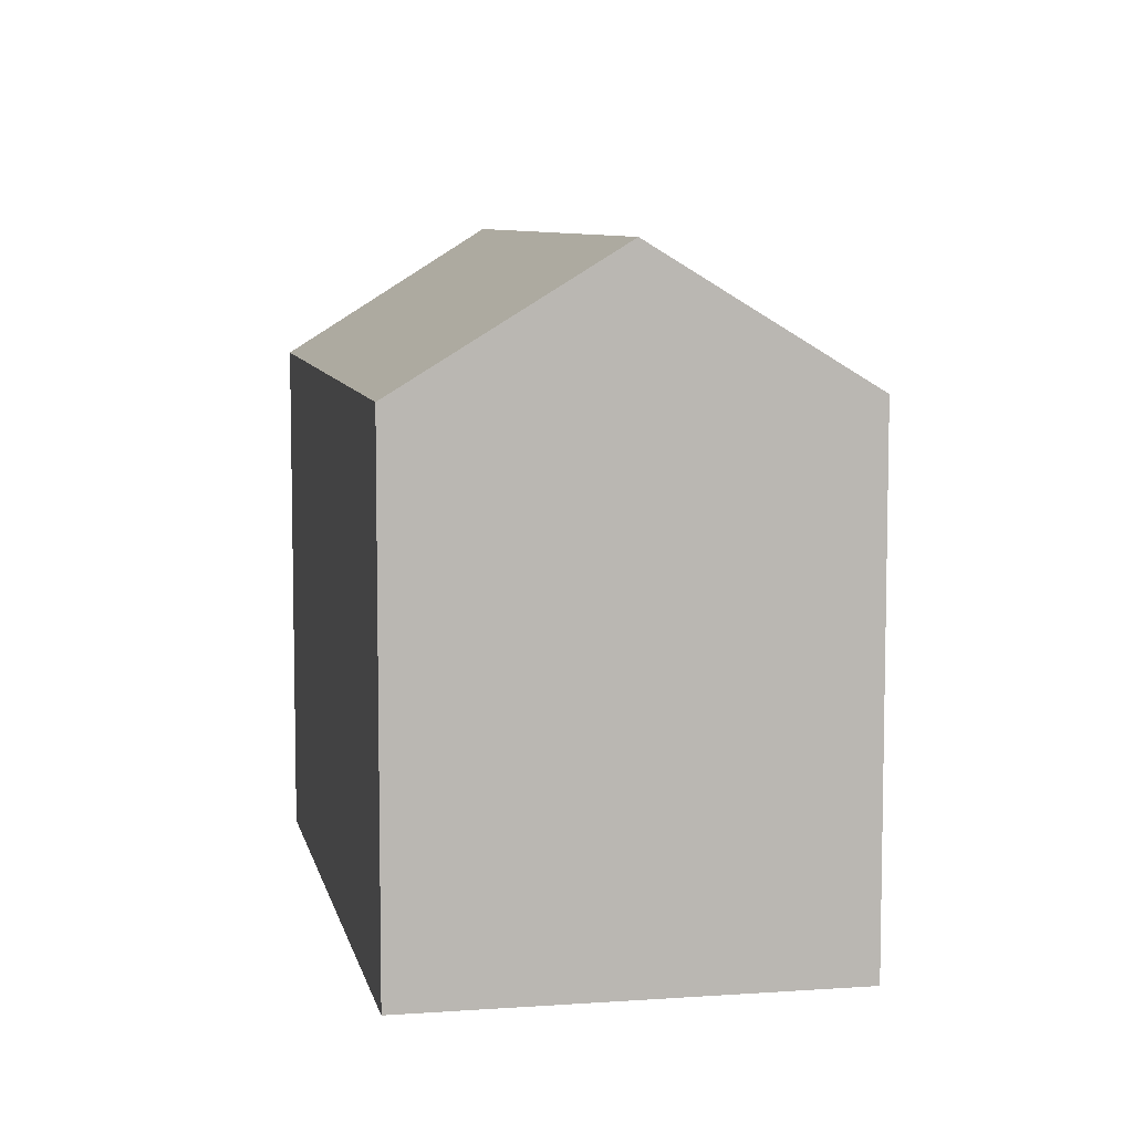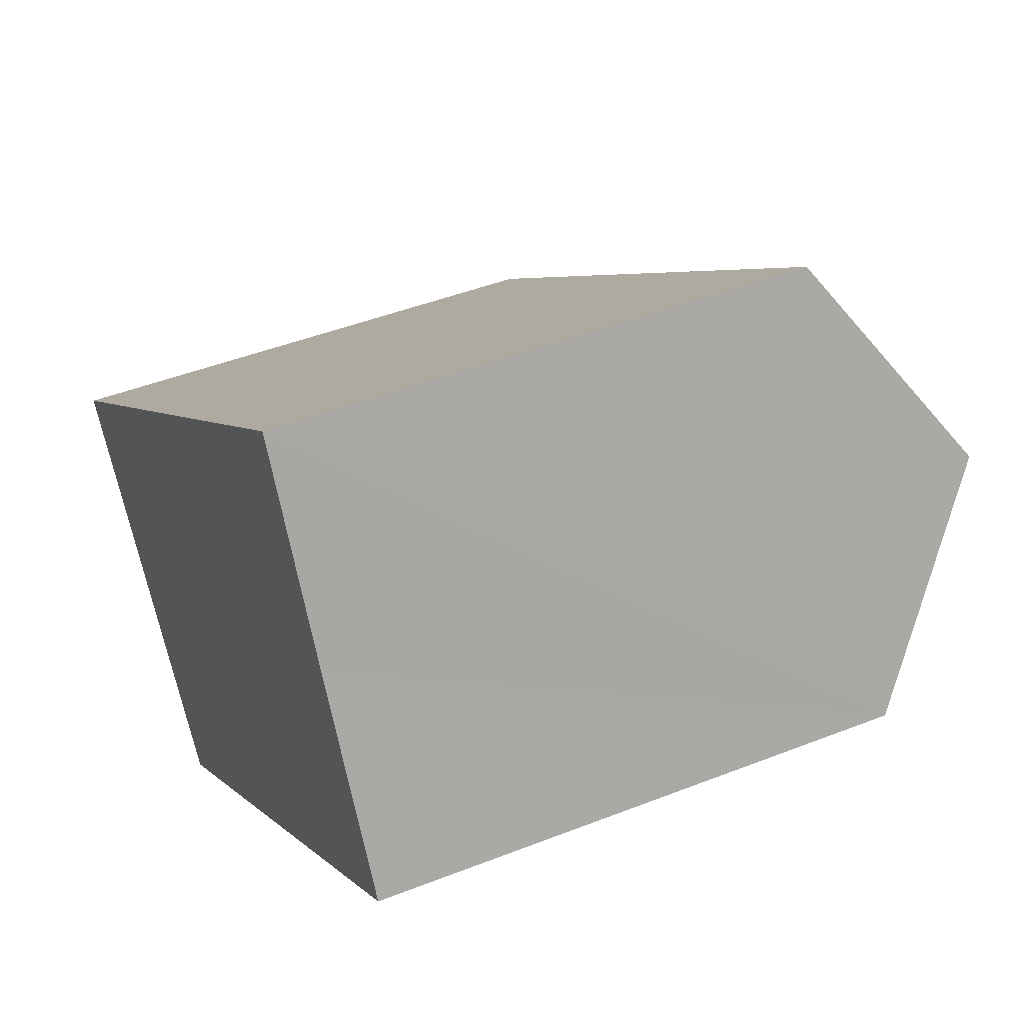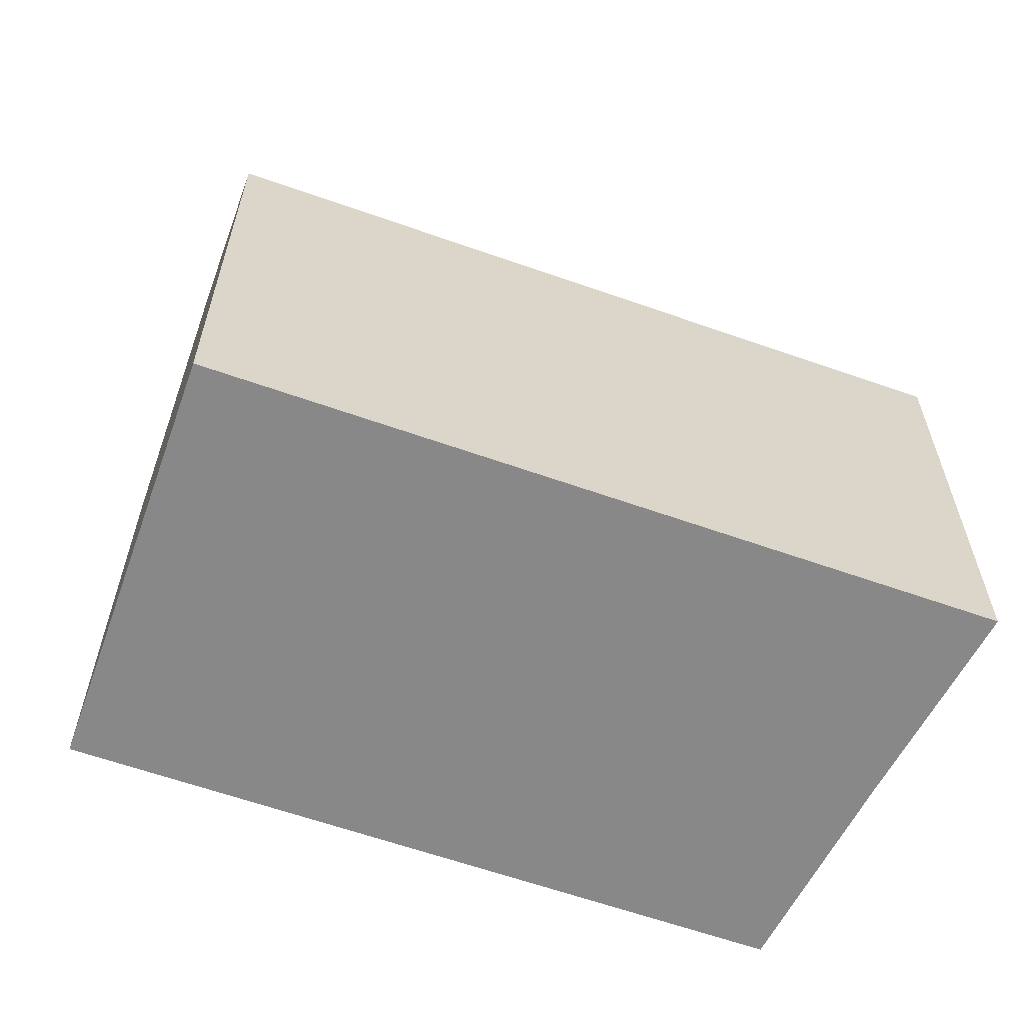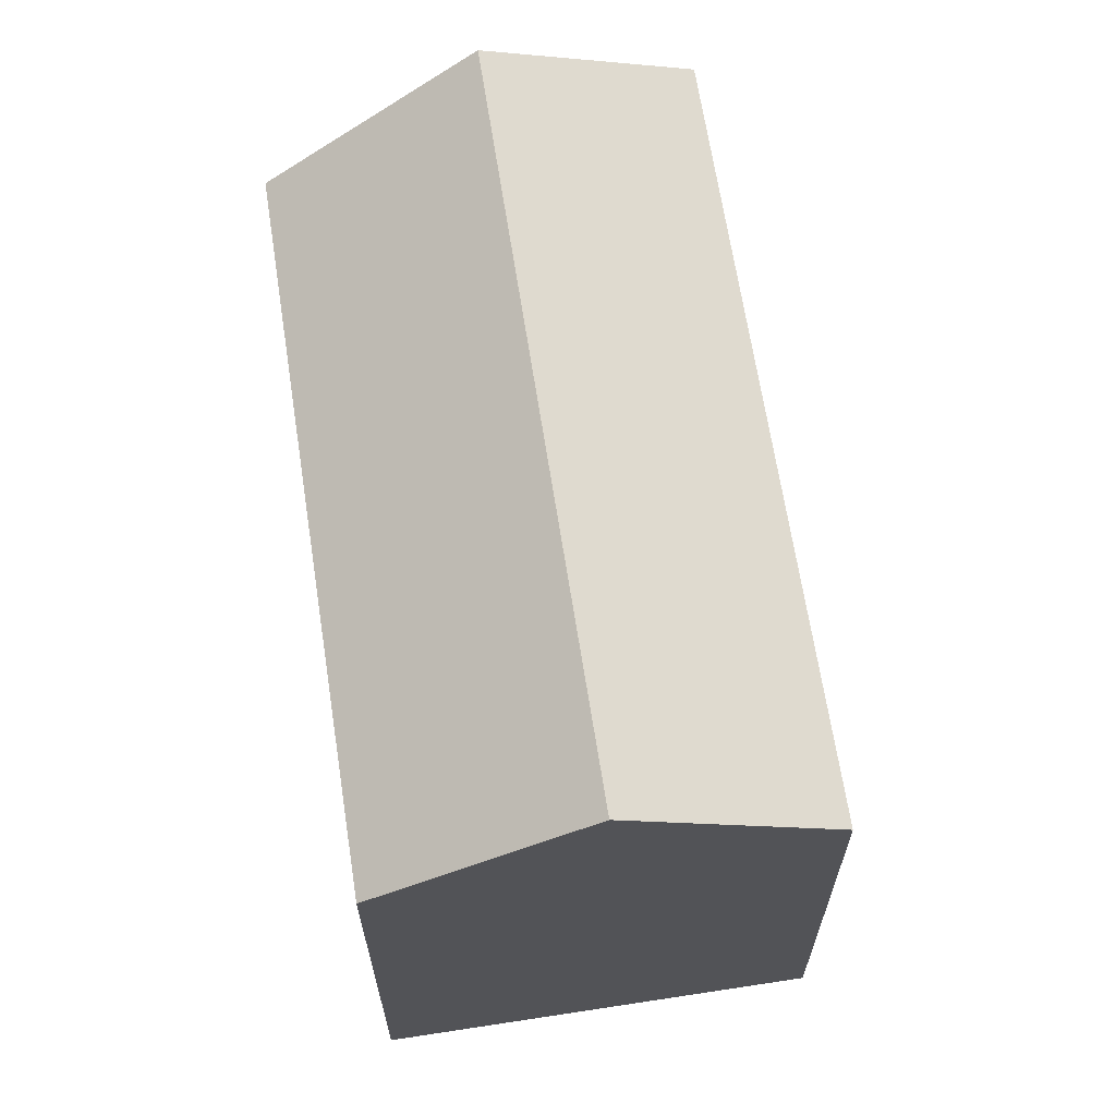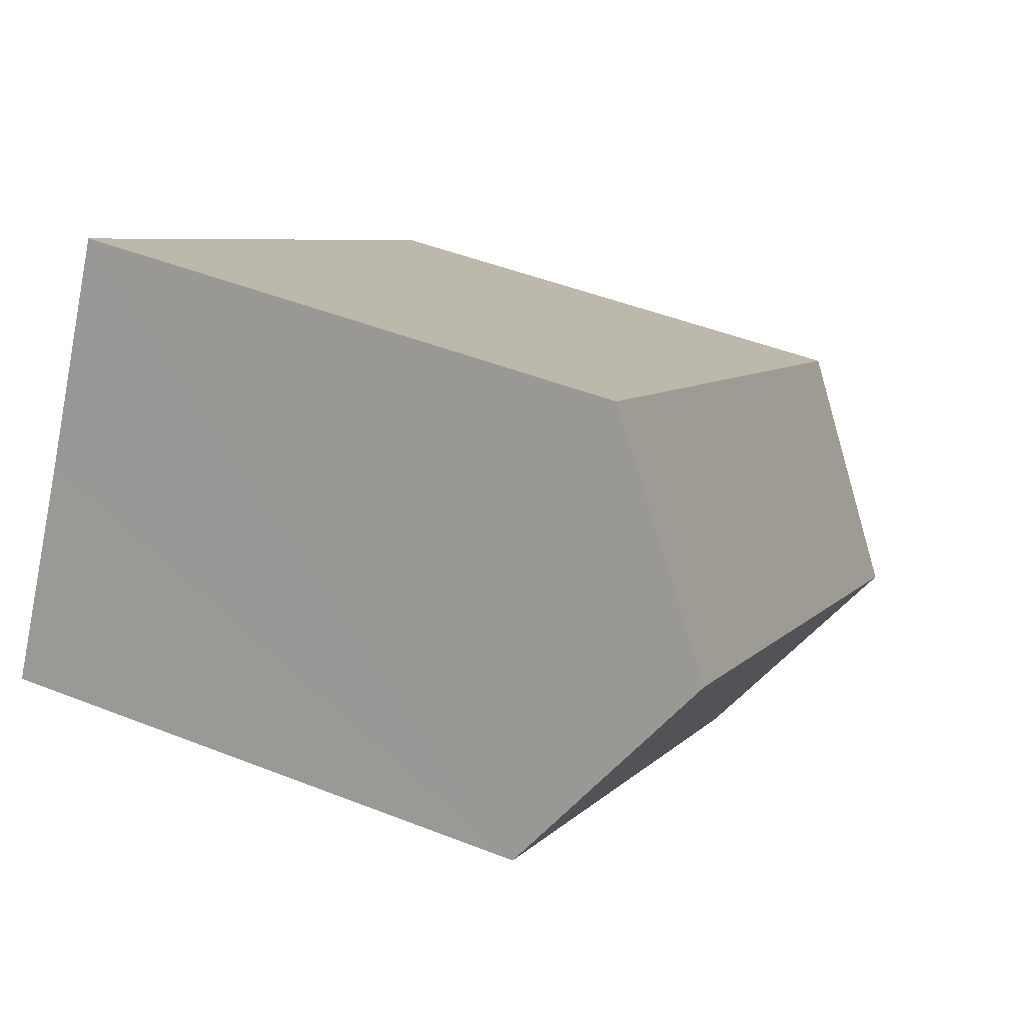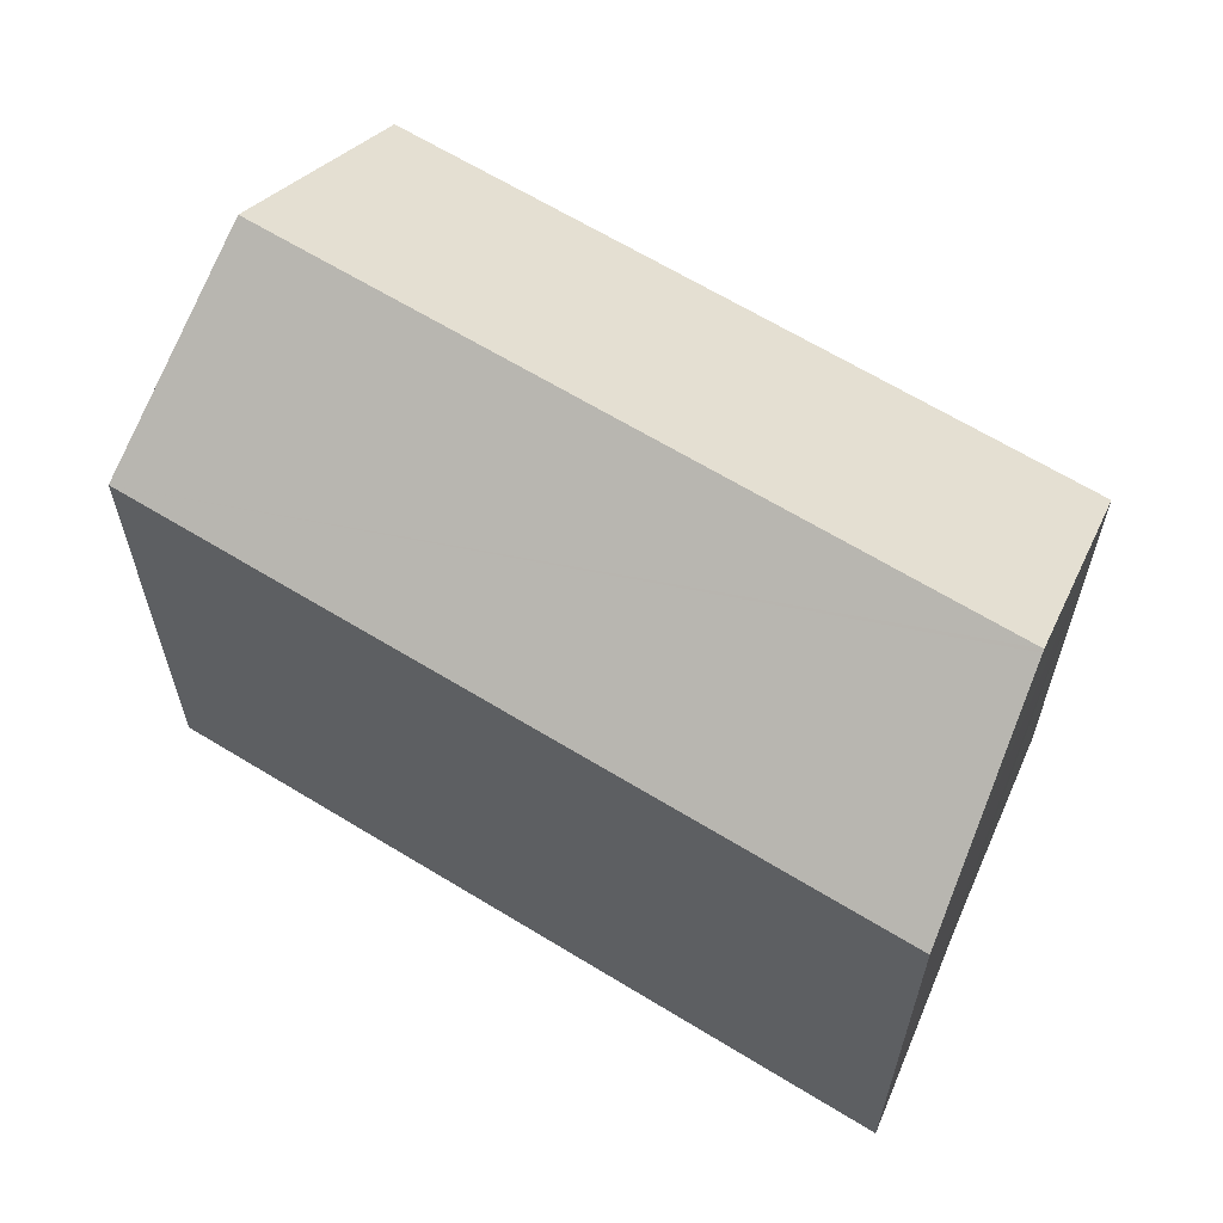
<metadata>
{"format":"obj","ext":"obj","renderer":"f3d","projection":"perspective","resolution":1024,"background":"white","views":[{"elev":7.7,"azim":-138.9,"up":"+Y"},{"elev":44.6,"azim":65.3,"up":"+Z"},{"elev":-62.8,"azim":-57.1,"up":"+Y"},{"elev":66.6,"azim":-136.3,"up":"+Y"},{"elev":46.1,"azim":114.4,"up":"+Z"},{"elev":64.2,"azim":-5.7,"up":"+Y"}]}
</metadata>
<code>
v  19.48 17.11 7.668
v  7.035 13.6 -9.145
v  3.51 17.11 -4.563
v  22.31 13.63 2.624
v  2.558 16.16 -3.325
v  0 13.62 8.337e-16
v  19.44 17.07 7.734
v  0.508 13.62 0.389
v  16.7 13.62 12.79
v  0 0 0
v  16.7 -7.833e-16 12.79
v  0.508 -2.382e-17 0.389
v  19.48 -4.695e-16 7.668
v  22.31 -1.607e-16 2.624
v  19.44 -4.736e-16 7.734
v  7.035 5.6e-16 -9.145
v  3.51 2.794e-16 -4.563
v  2.558 2.036e-16 -3.325
g defaultobject
f 1 2 3
f 2 1 4
f 5 1 3
f 1 5 6
f 1 6 7
f 7 6 8
f 7 8 9
f 10 8 6
f 8 10 9
f 9 10 11
f 11 10 12
f 7 4 1
f 4 7 9
f 4 9 11
f 4 11 13
f 4 13 14
f 13 11 15
f 14 2 4
f 2 14 16
f 2 5 3
f 5 2 16
f 5 16 6
f 6 16 10
f 10 16 17
f 10 17 18
f 12 15 11
f 15 12 10
f 15 10 18
f 15 18 13
f 13 18 14
f 14 18 17
f 14 17 16

</code>
